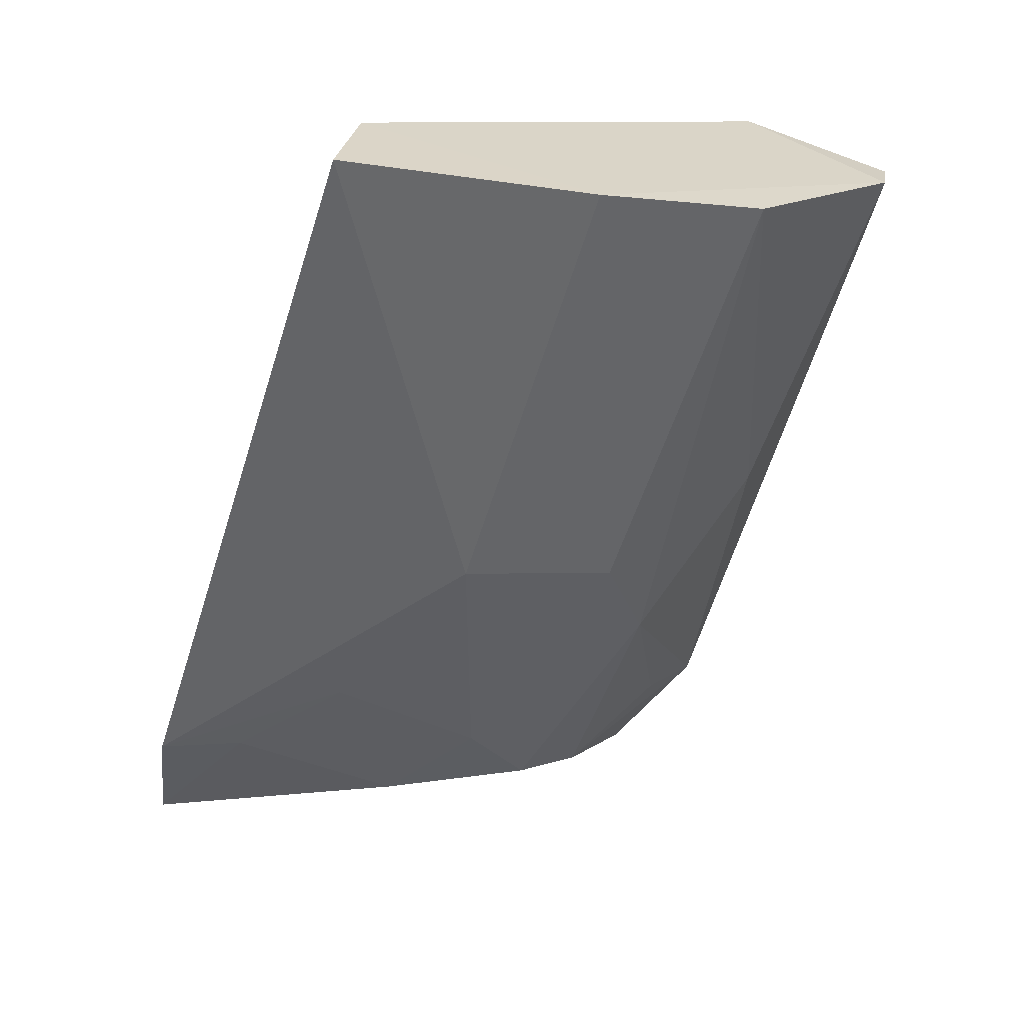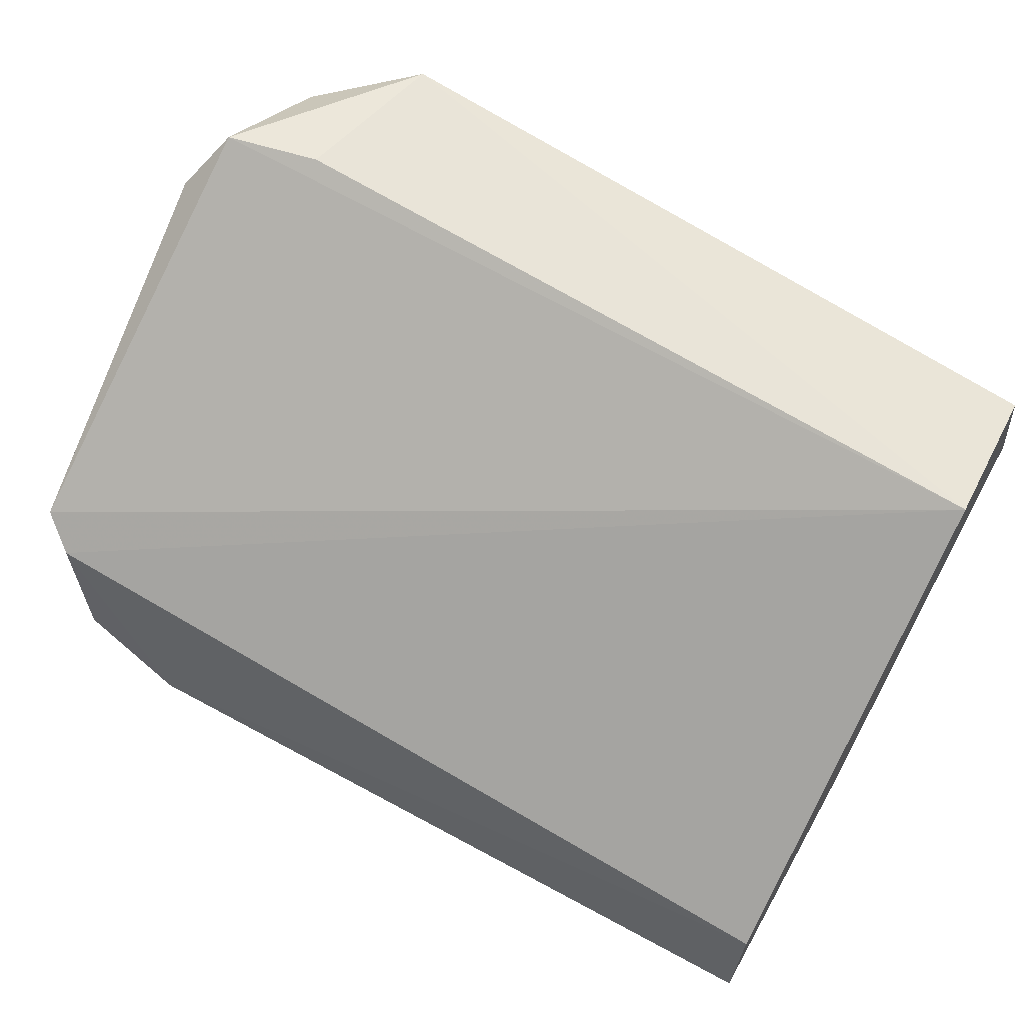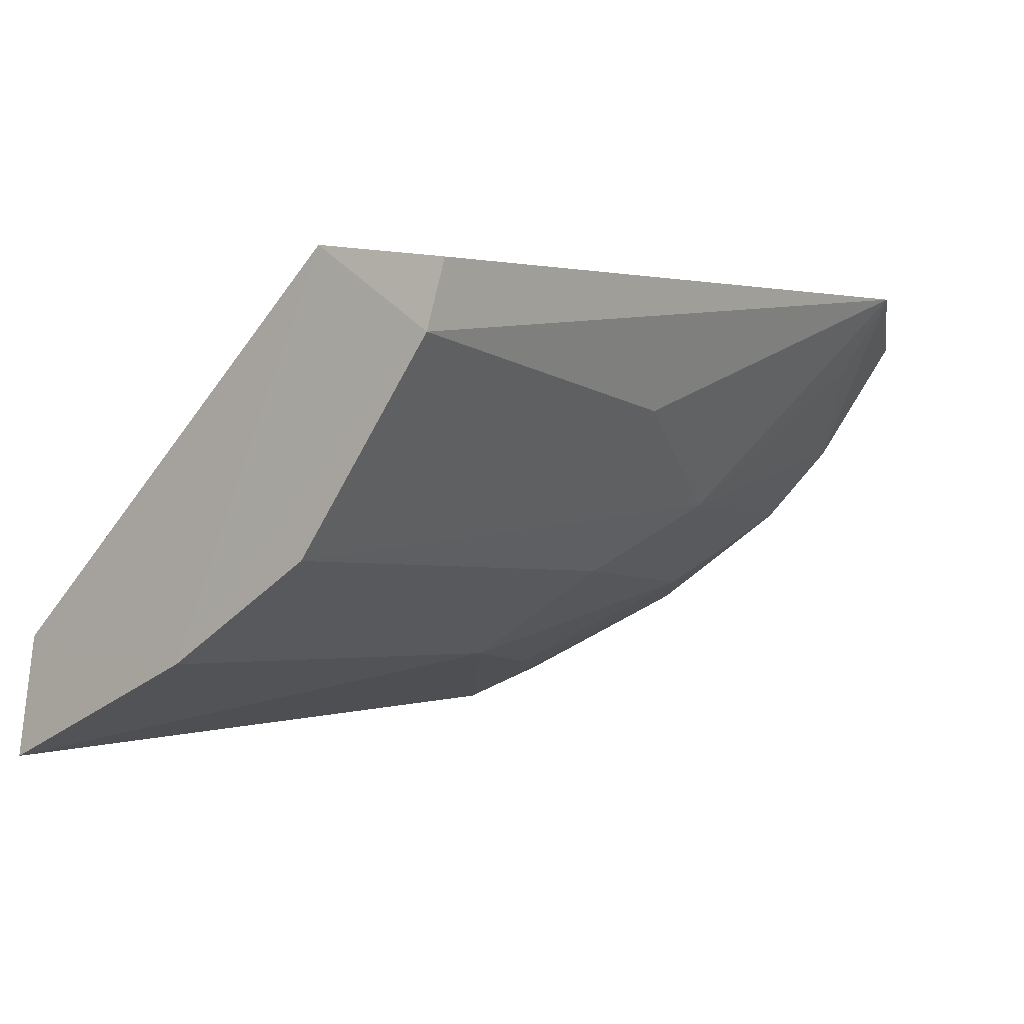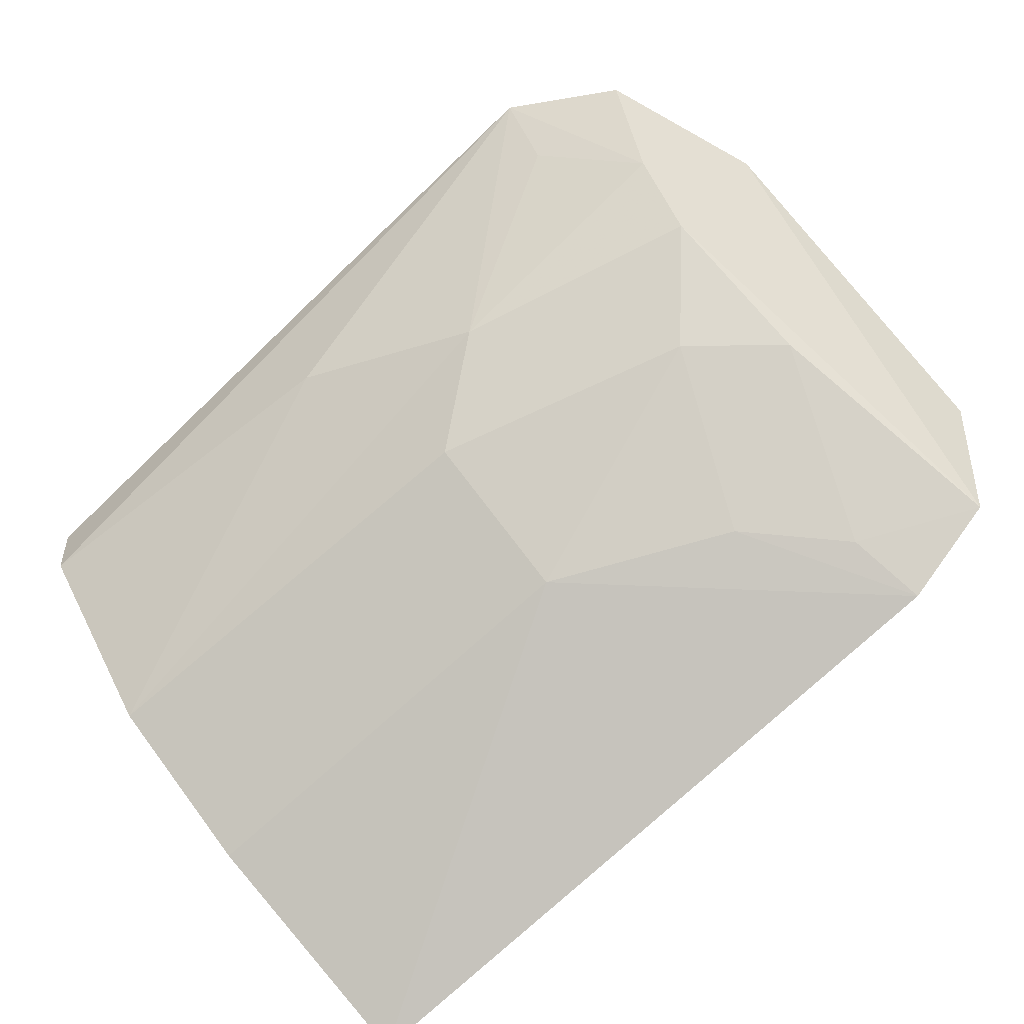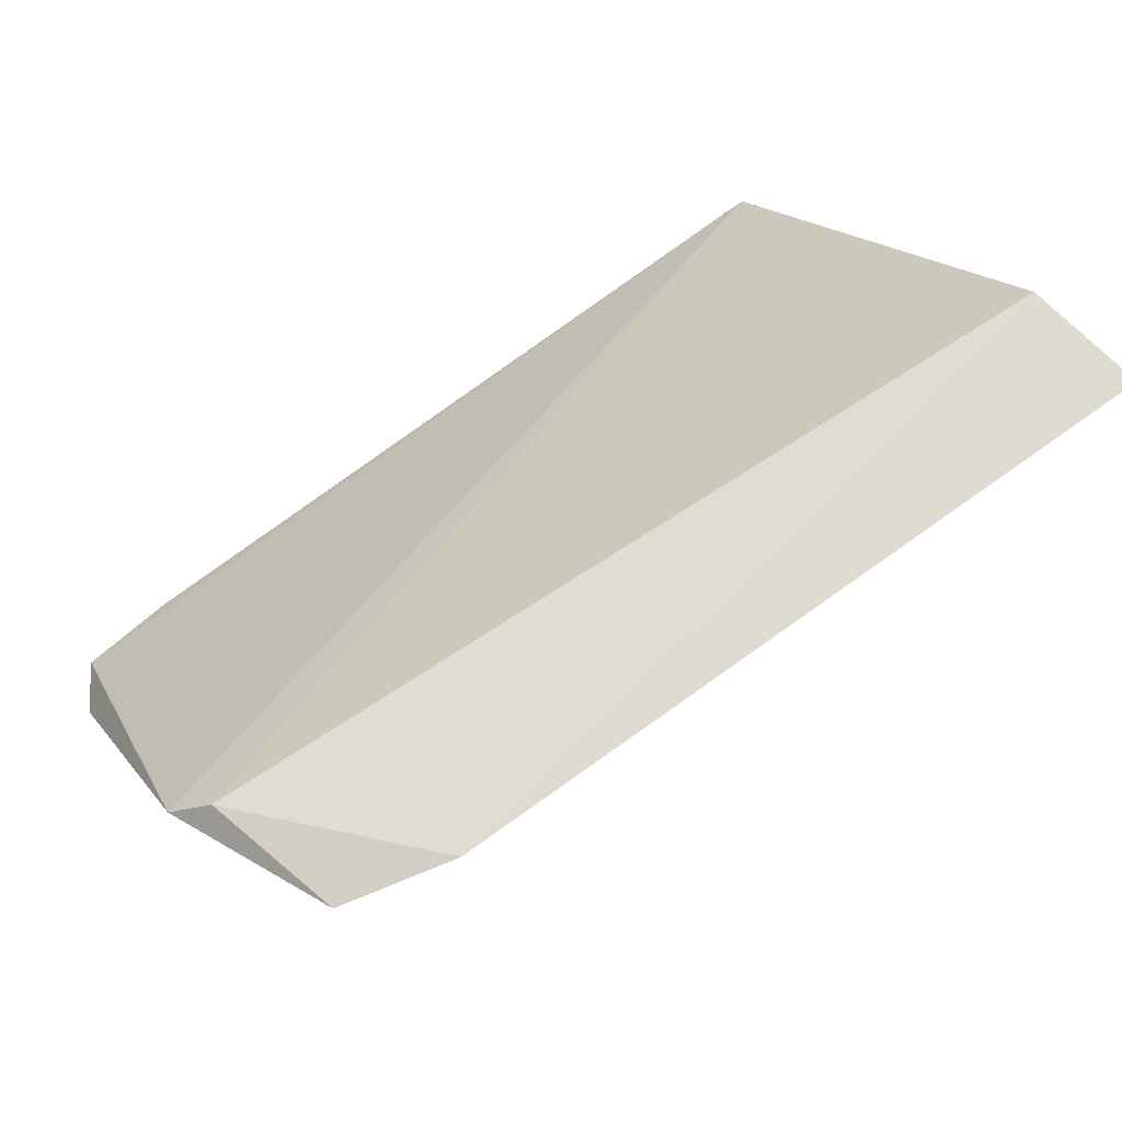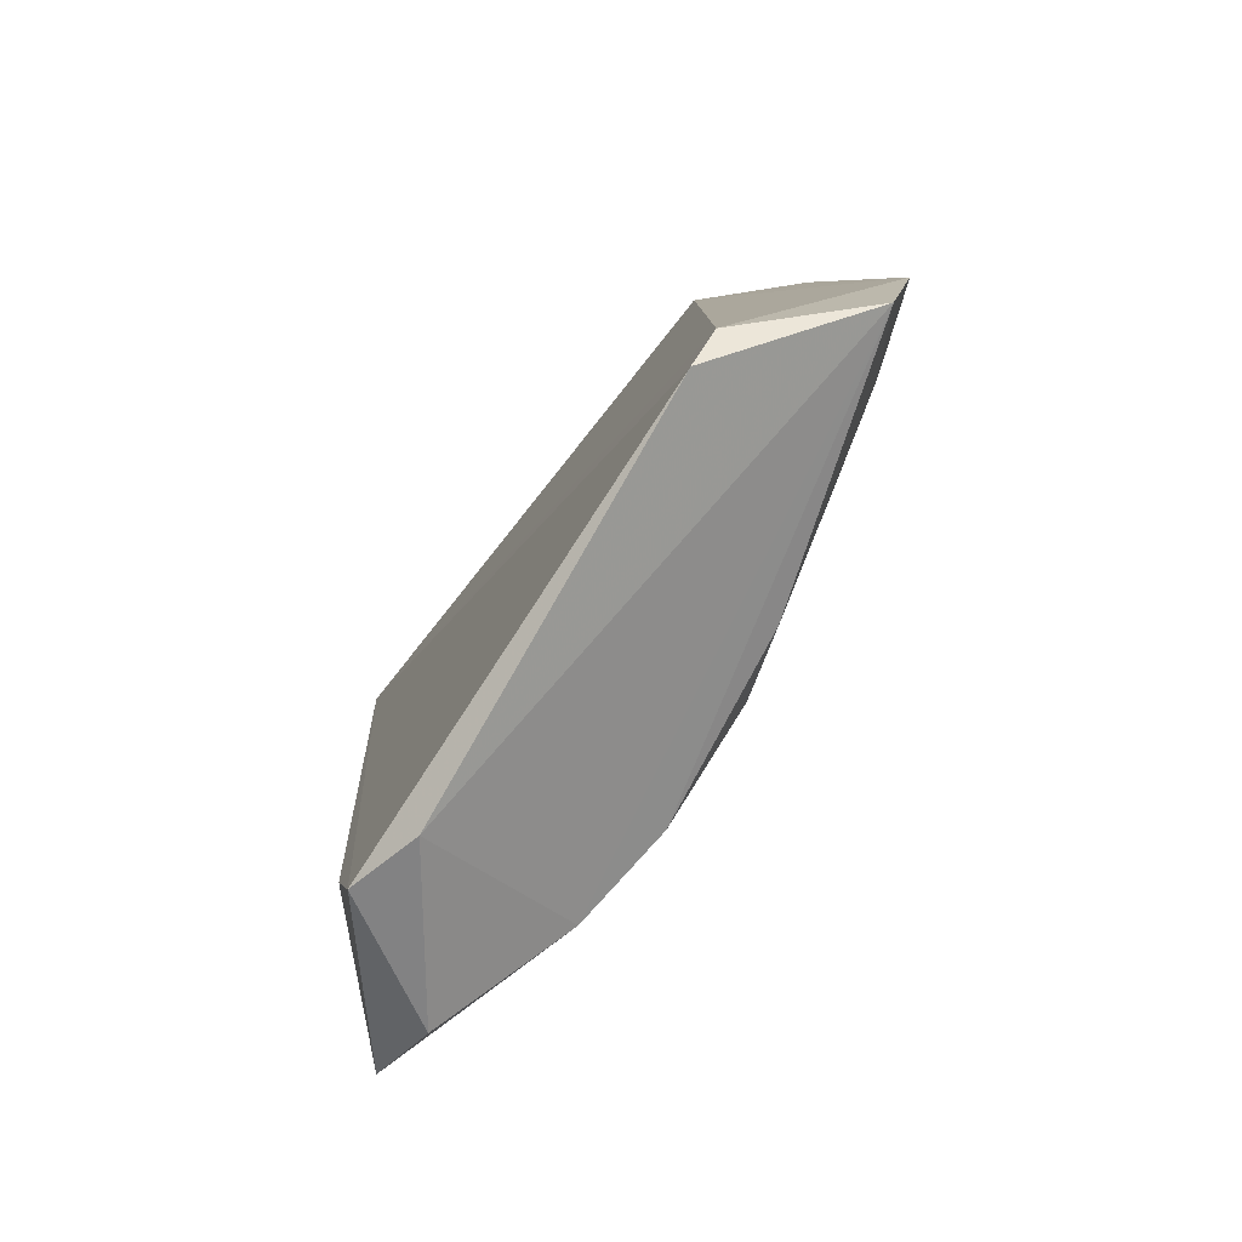
<metadata>
{"format":"obj","ext":"obj","renderer":"f3d","projection":"perspective","resolution":1024,"background":"white","views":[{"elev":-61.6,"azim":74.6,"up":"+Y"},{"elev":65.4,"azim":29.1,"up":"+Y"},{"elev":-7.6,"azim":131.1,"up":"+Y"},{"elev":-74.8,"azim":-137.3,"up":"+Y"},{"elev":77.0,"azim":-42.4,"up":"+Z"},{"elev":9.2,"azim":-99.2,"up":"+Z"}]}
</metadata>
<code>
v -0.06956 -0.09636 0.03516
v -0.0695 -0.1037 0.03624
v -0.06924 -0.08221 0.00186
v -0.1129 -0.07294 0.0005016
v -0.122 -0.08622 0.03443
v -0.09618 -0.09182 0.01251
v -0.06945 -0.07609 0.01027
v -0.06931 -0.09867 0.02138
v -0.1126 -0.09844 0.03787
v -0.09122 -0.08314 0.003809
v -0.0697 -0.07826 0.001021
v -0.1201 -0.08772 0.03595
v -0.1205 -0.07133 0.01162
v -0.06934 -0.09349 0.01121
v -0.1166 -0.08621 0.01279
v -0.09603 -0.09666 0.02213
v -0.119 -0.09595 0.03697
v -0.1147 -0.07124 0.01043
v -0.102 -0.08735 0.008434
v -0.1192 -0.0749 0.004467
v -0.1117 -0.091 0.01771
v -0.1174 -0.08199 0.008644
v -0.1224 -0.07434 0.01441
v -0.1068 -0.09646 0.02766
v -0.1168 -0.09137 0.02224
v -0.1124 -0.07775 0.003877
v -0.1119 -0.0971 0.03307
f 8 1 2
f 8 7 1
f 8 3 7
f 9 2 1
f 10 4 3
f 11 7 3
f 11 3 4
f 11 4 7
f 12 7 5
f 12 1 7
f 12 9 1
f 13 5 7
f 14 8 6
f 14 3 8
f 14 10 3
f 16 8 2
f 16 2 9
f 16 6 8
f 17 12 5
f 17 9 12
f 18 13 7
f 18 7 4
f 18 4 13
f 19 14 6
f 19 10 14
f 19 6 15
f 19 4 10
f 20 13 4
f 21 15 6
f 21 6 16
f 22 19 15
f 22 20 4
f 22 15 17
f 23 5 13
f 23 13 20
f 23 17 5
f 23 22 17
f 23 20 22
f 24 21 16
f 24 16 9
f 25 17 15
f 25 15 21
f 25 21 24
f 26 22 4
f 26 4 19
f 26 19 22
f 27 25 24
f 27 24 9
f 27 9 17
f 27 17 25

</code>
